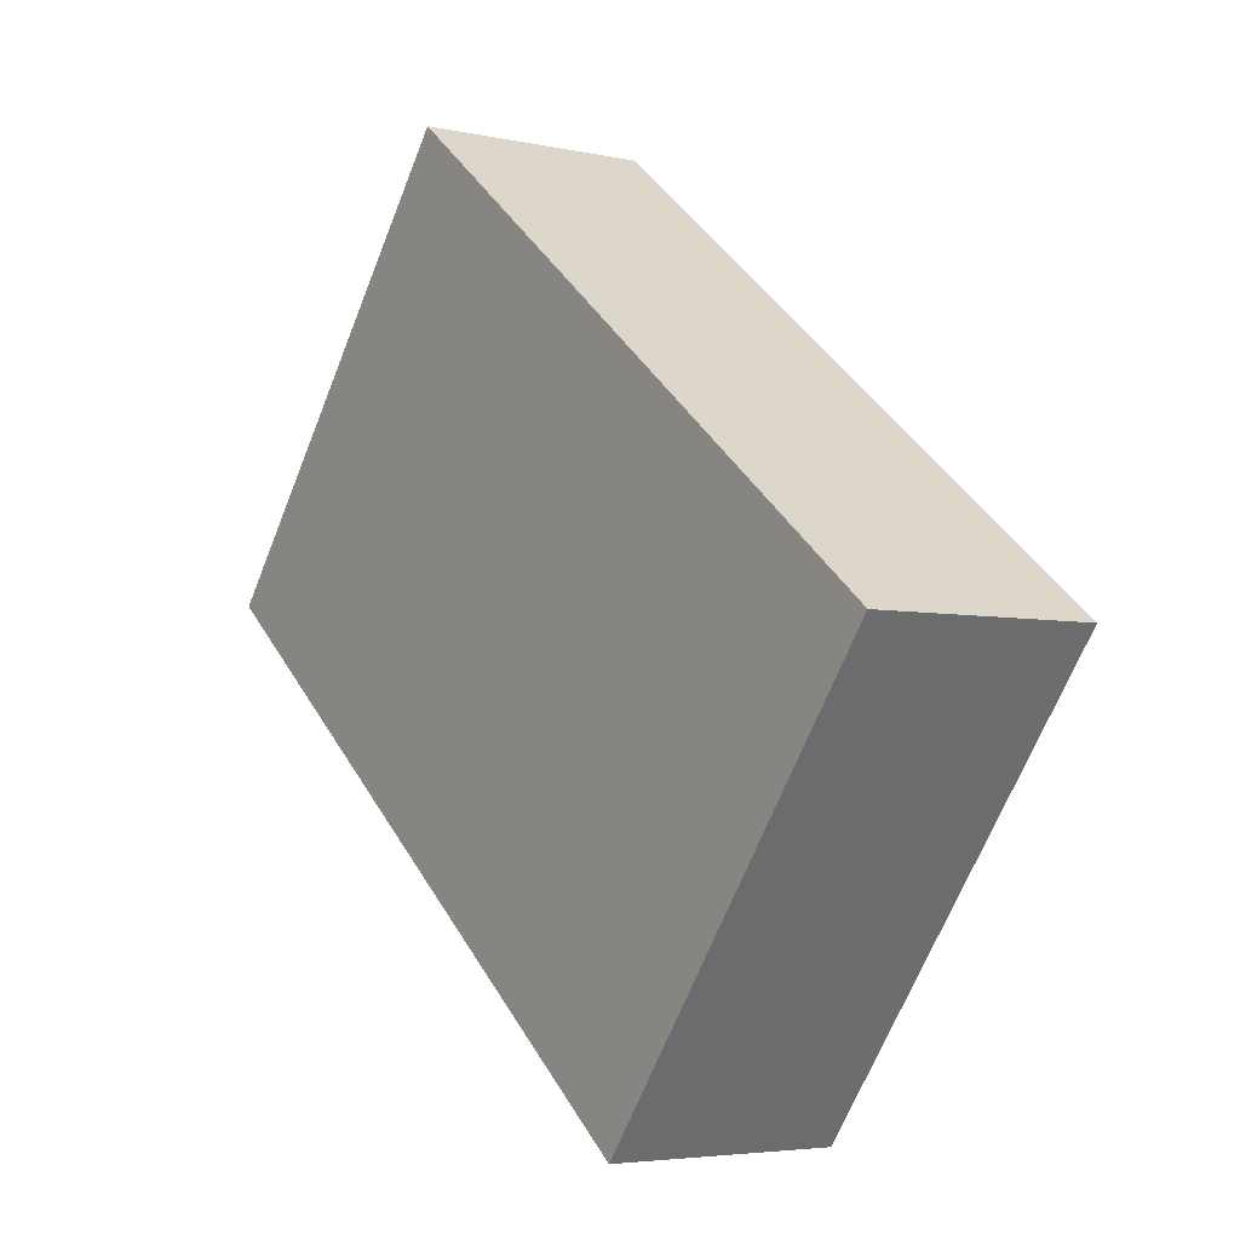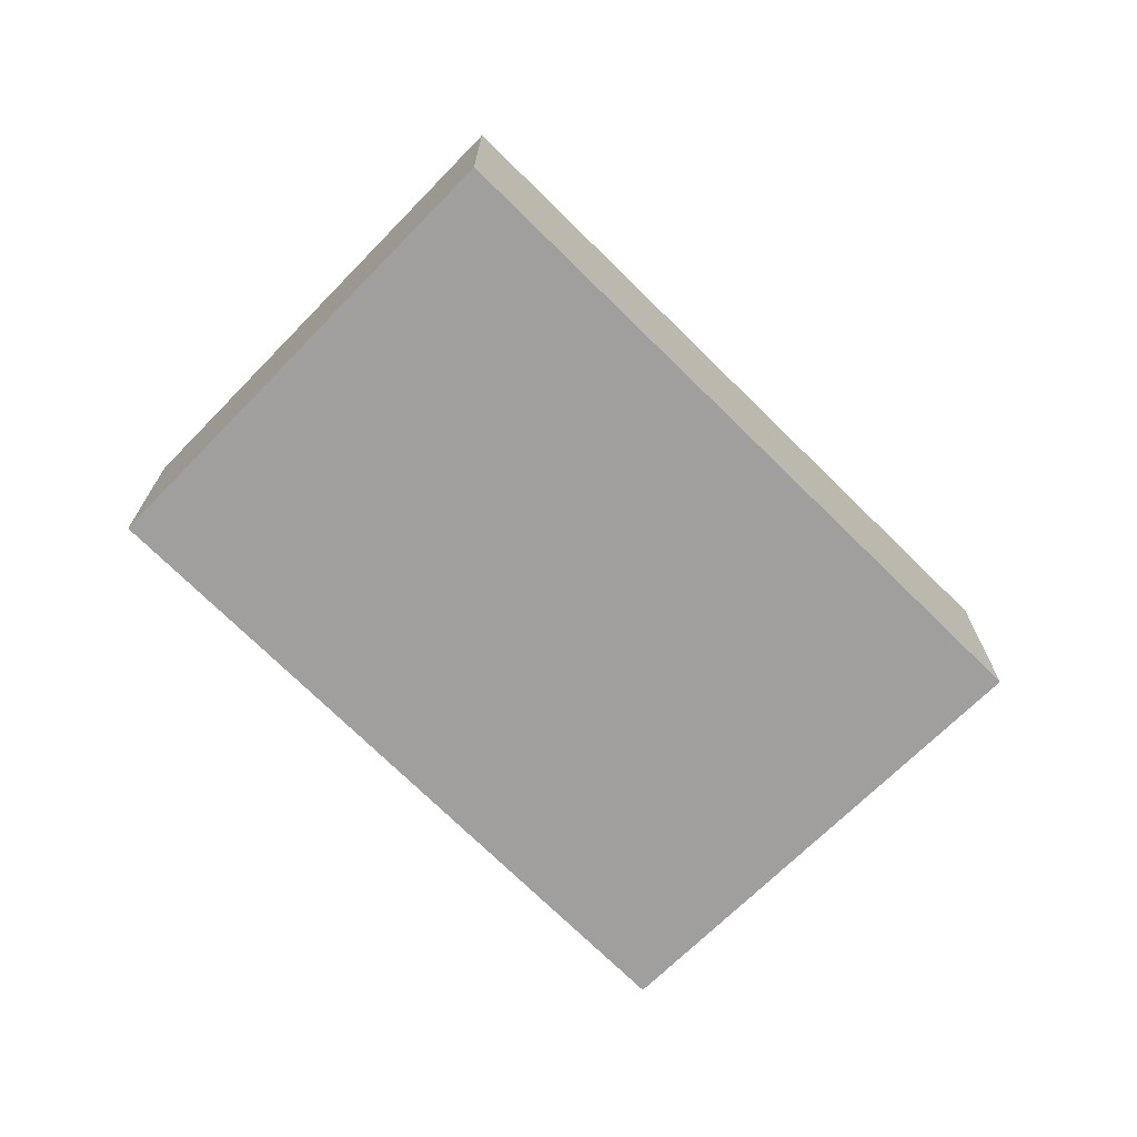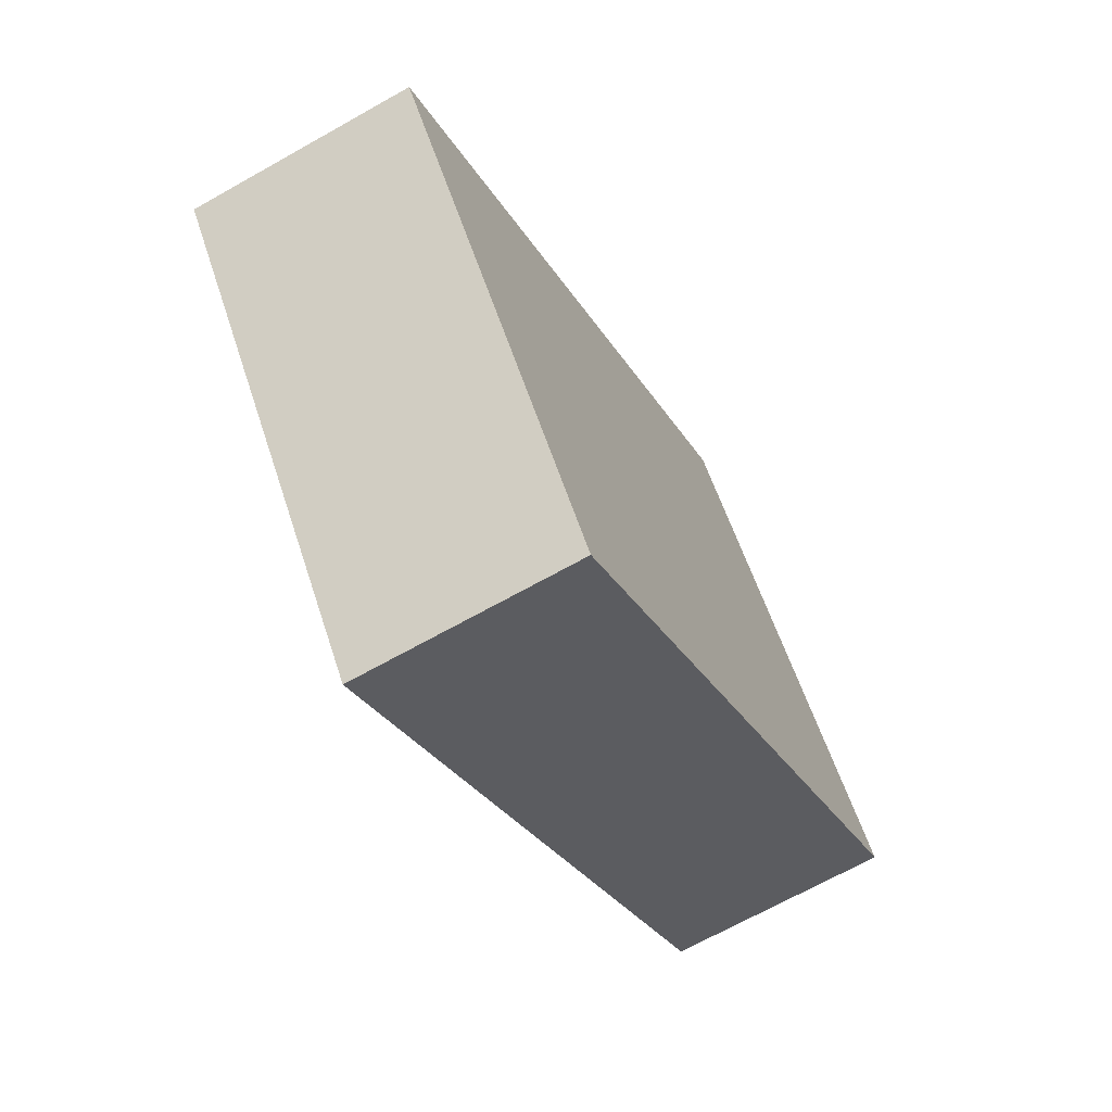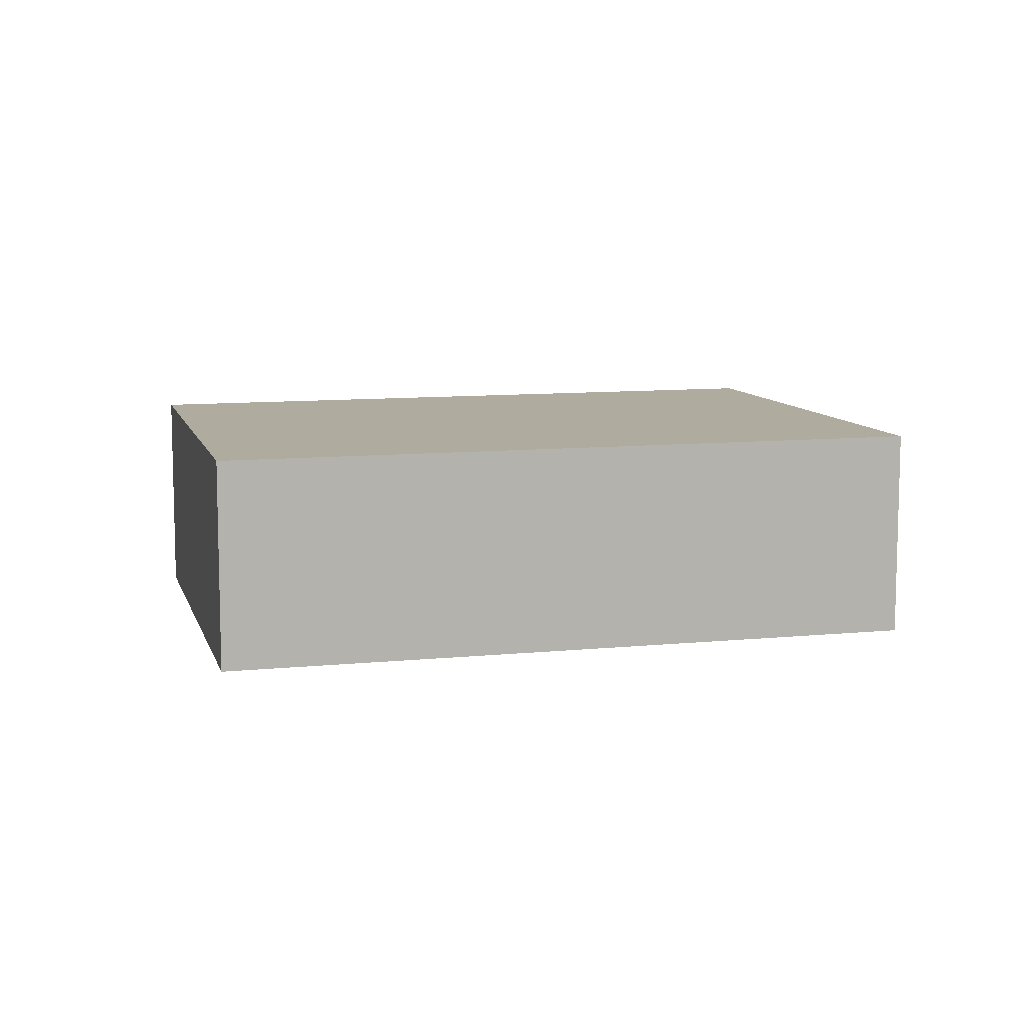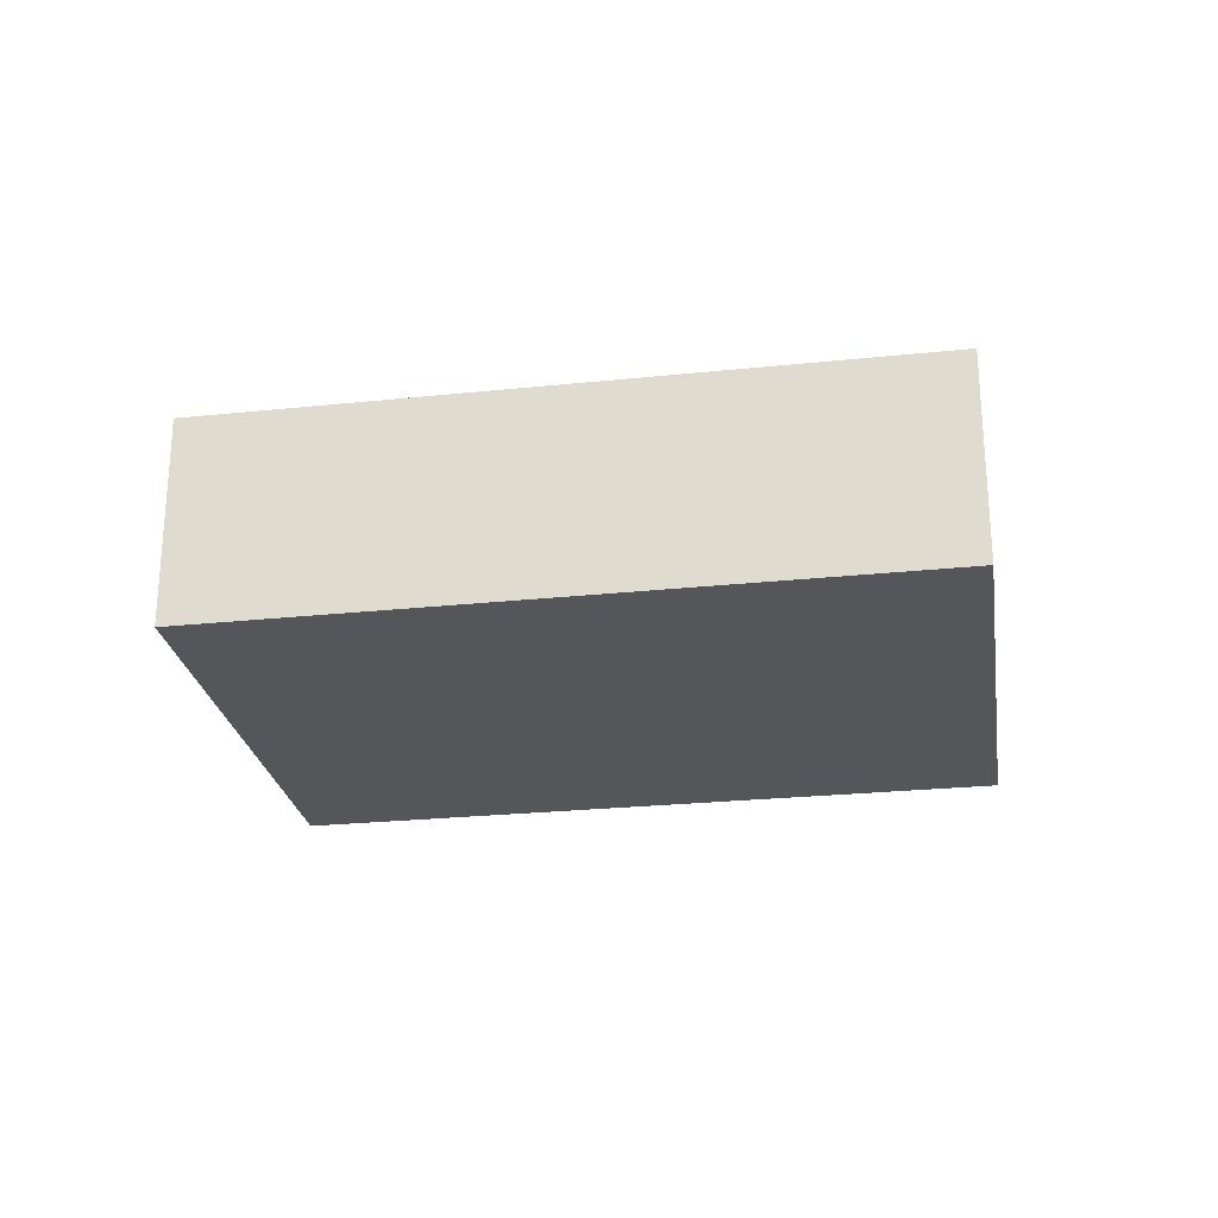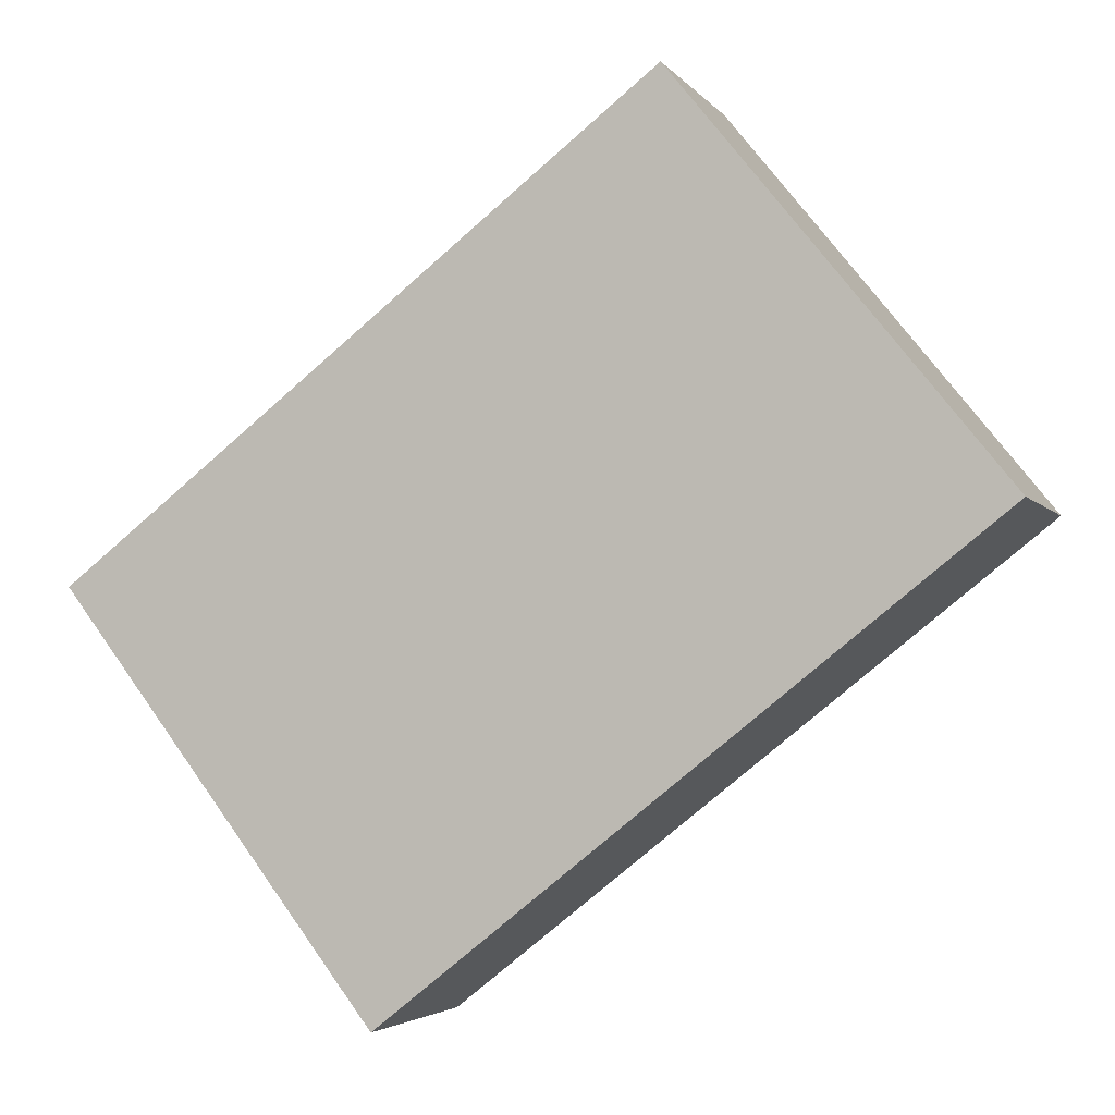
<metadata>
{"format":"obj","ext":"obj","renderer":"f3d","projection":"perspective","resolution":1024,"background":"white","views":[{"elev":-4.4,"azim":-125.3,"up":"+Z"},{"elev":-71.5,"azim":97.0,"up":"+Y"},{"elev":-67.9,"azim":-60.5,"up":"+Z"},{"elev":9.6,"azim":126.9,"up":"+Y"},{"elev":-26.1,"azim":151.1,"up":"+Y"},{"elev":-3.5,"azim":18.5,"up":"+Z"}]}
</metadata>
<code>
v  0 0.569 3.484e-17
v  2.338 0.569 0.16
v  0.805 0.569 -1.053
v  1.514 0.569 1.186
v  0.805 6.448e-17 -1.053
v  0 0 0
v  1.514 -7.262e-17 1.186
v  2.338 -9.797e-18 0.16
g defaultobject
f 1 2 3
f 2 1 4
f 5 1 3
f 1 5 6
f 6 4 1
f 4 6 7
f 7 2 4
f 2 7 8
f 8 3 2
f 3 8 5
f 8 6 5
f 6 8 7

</code>
